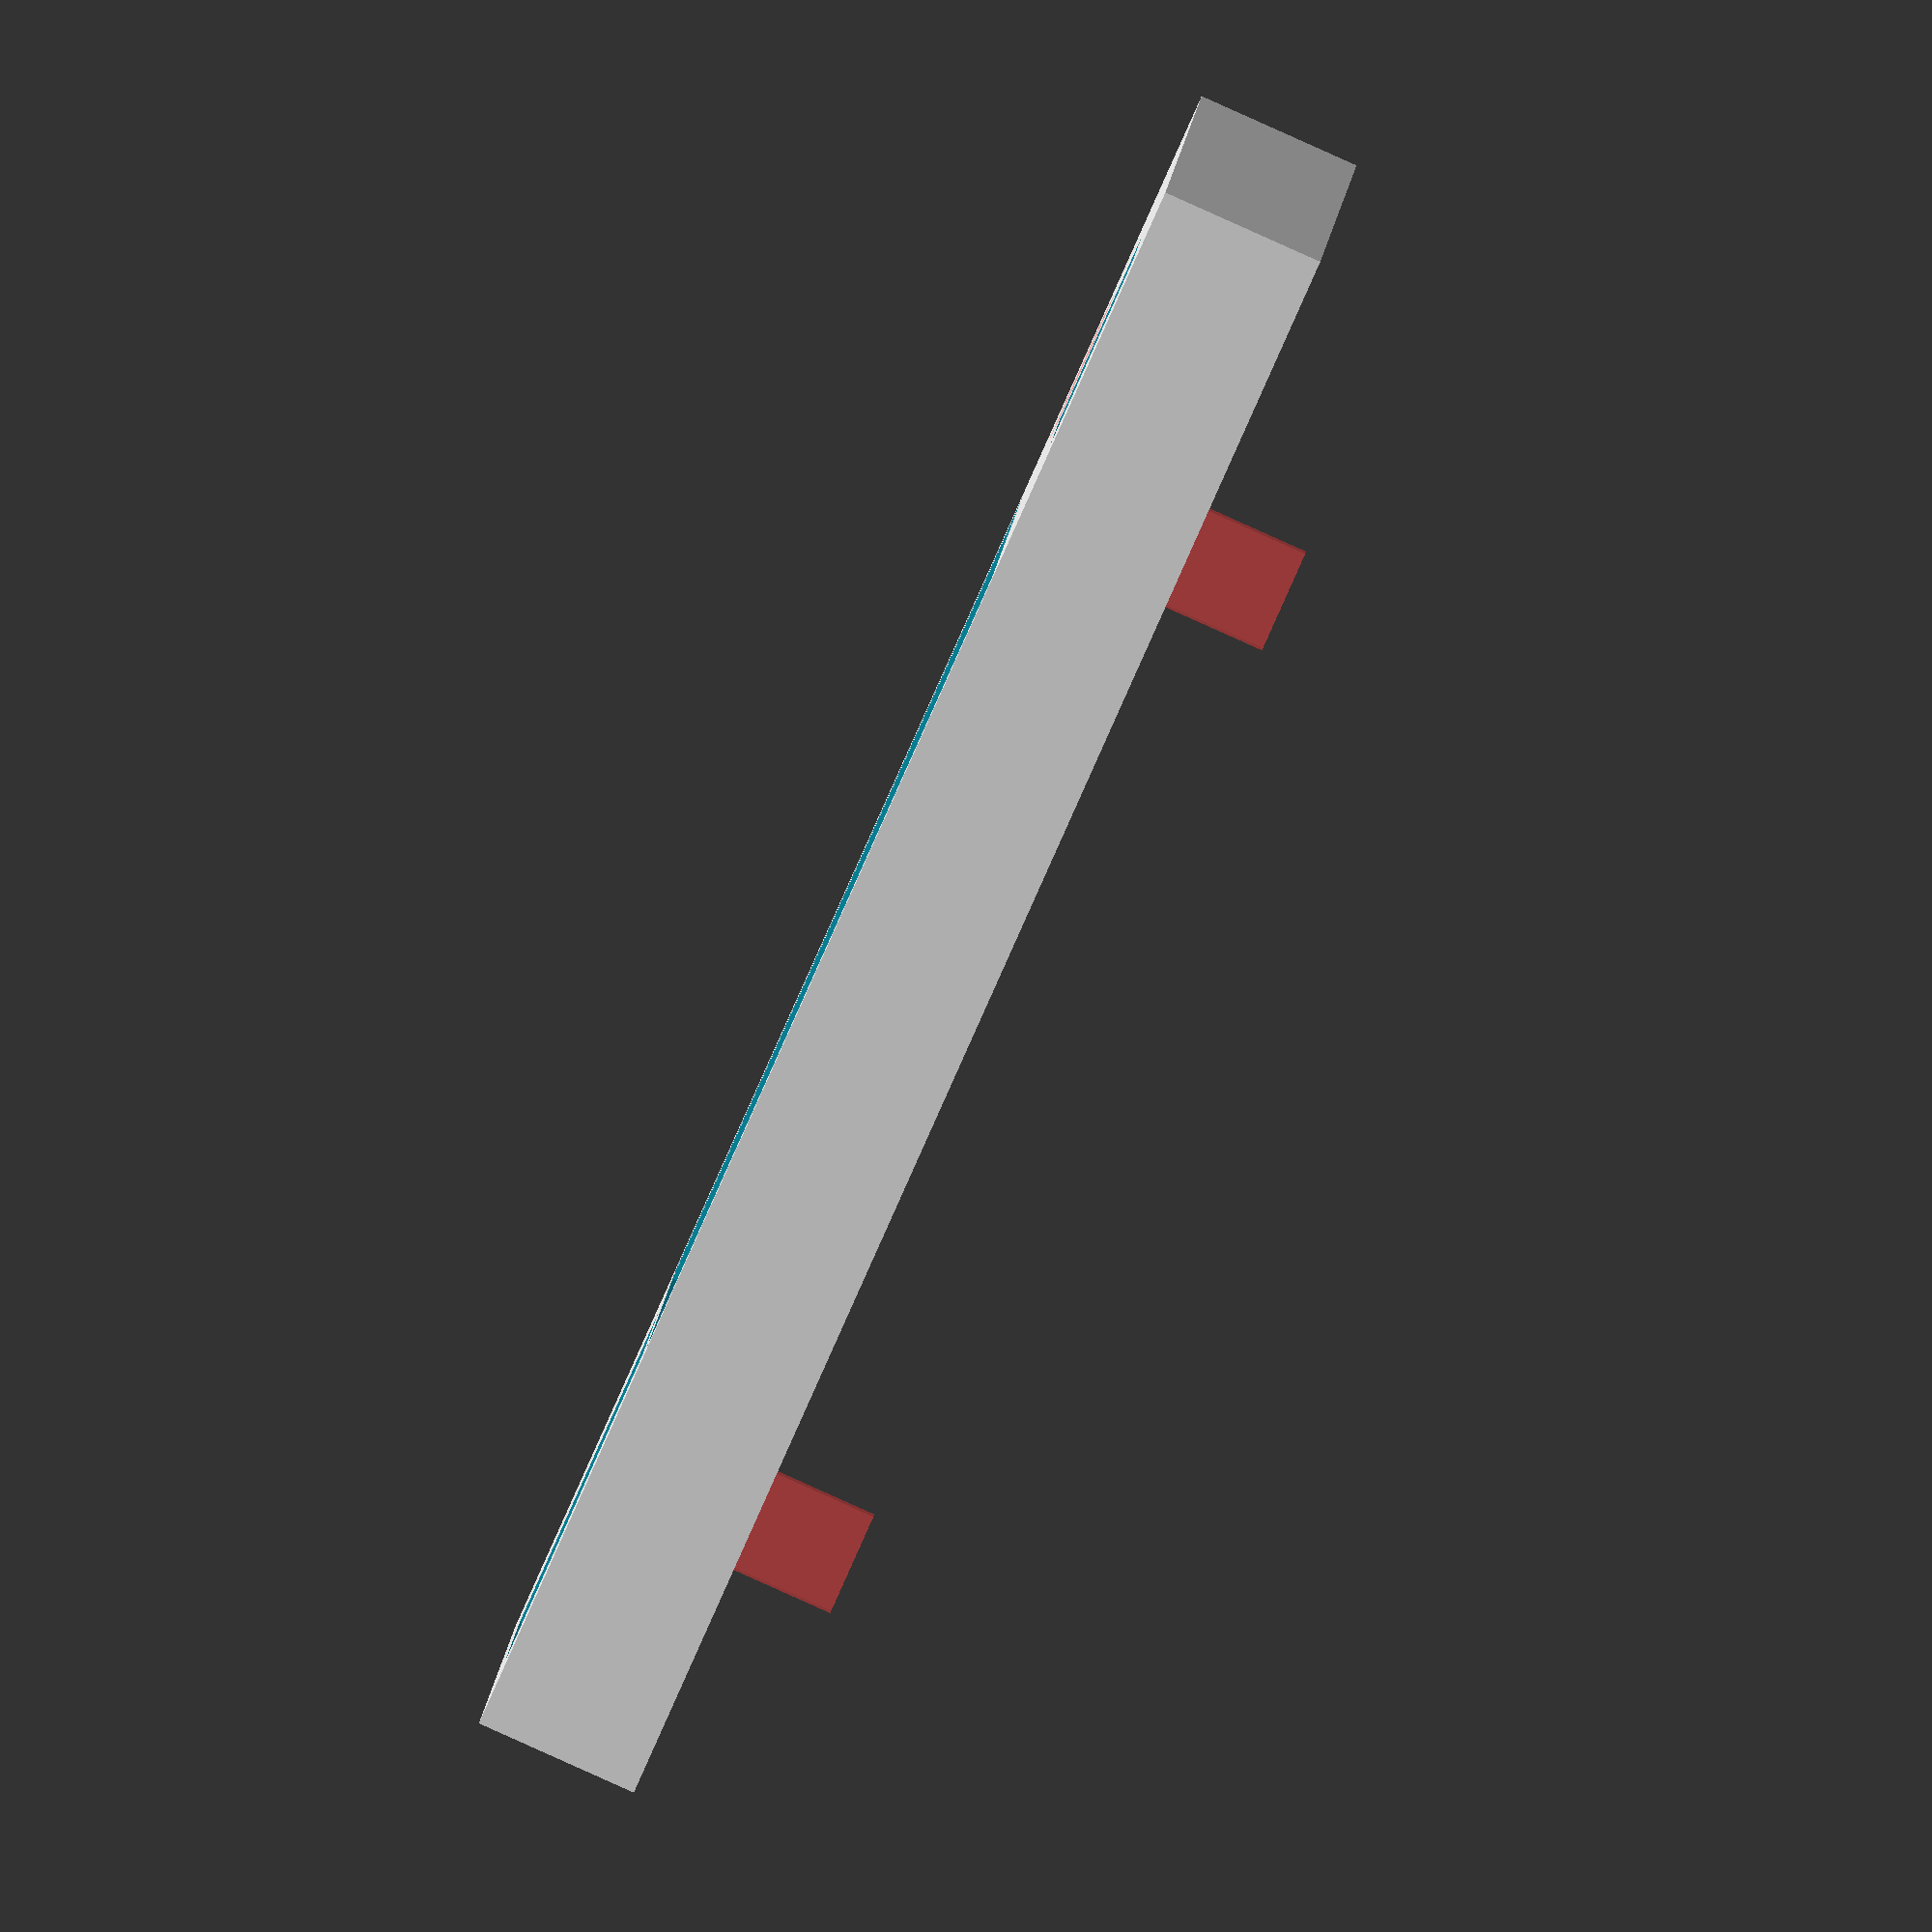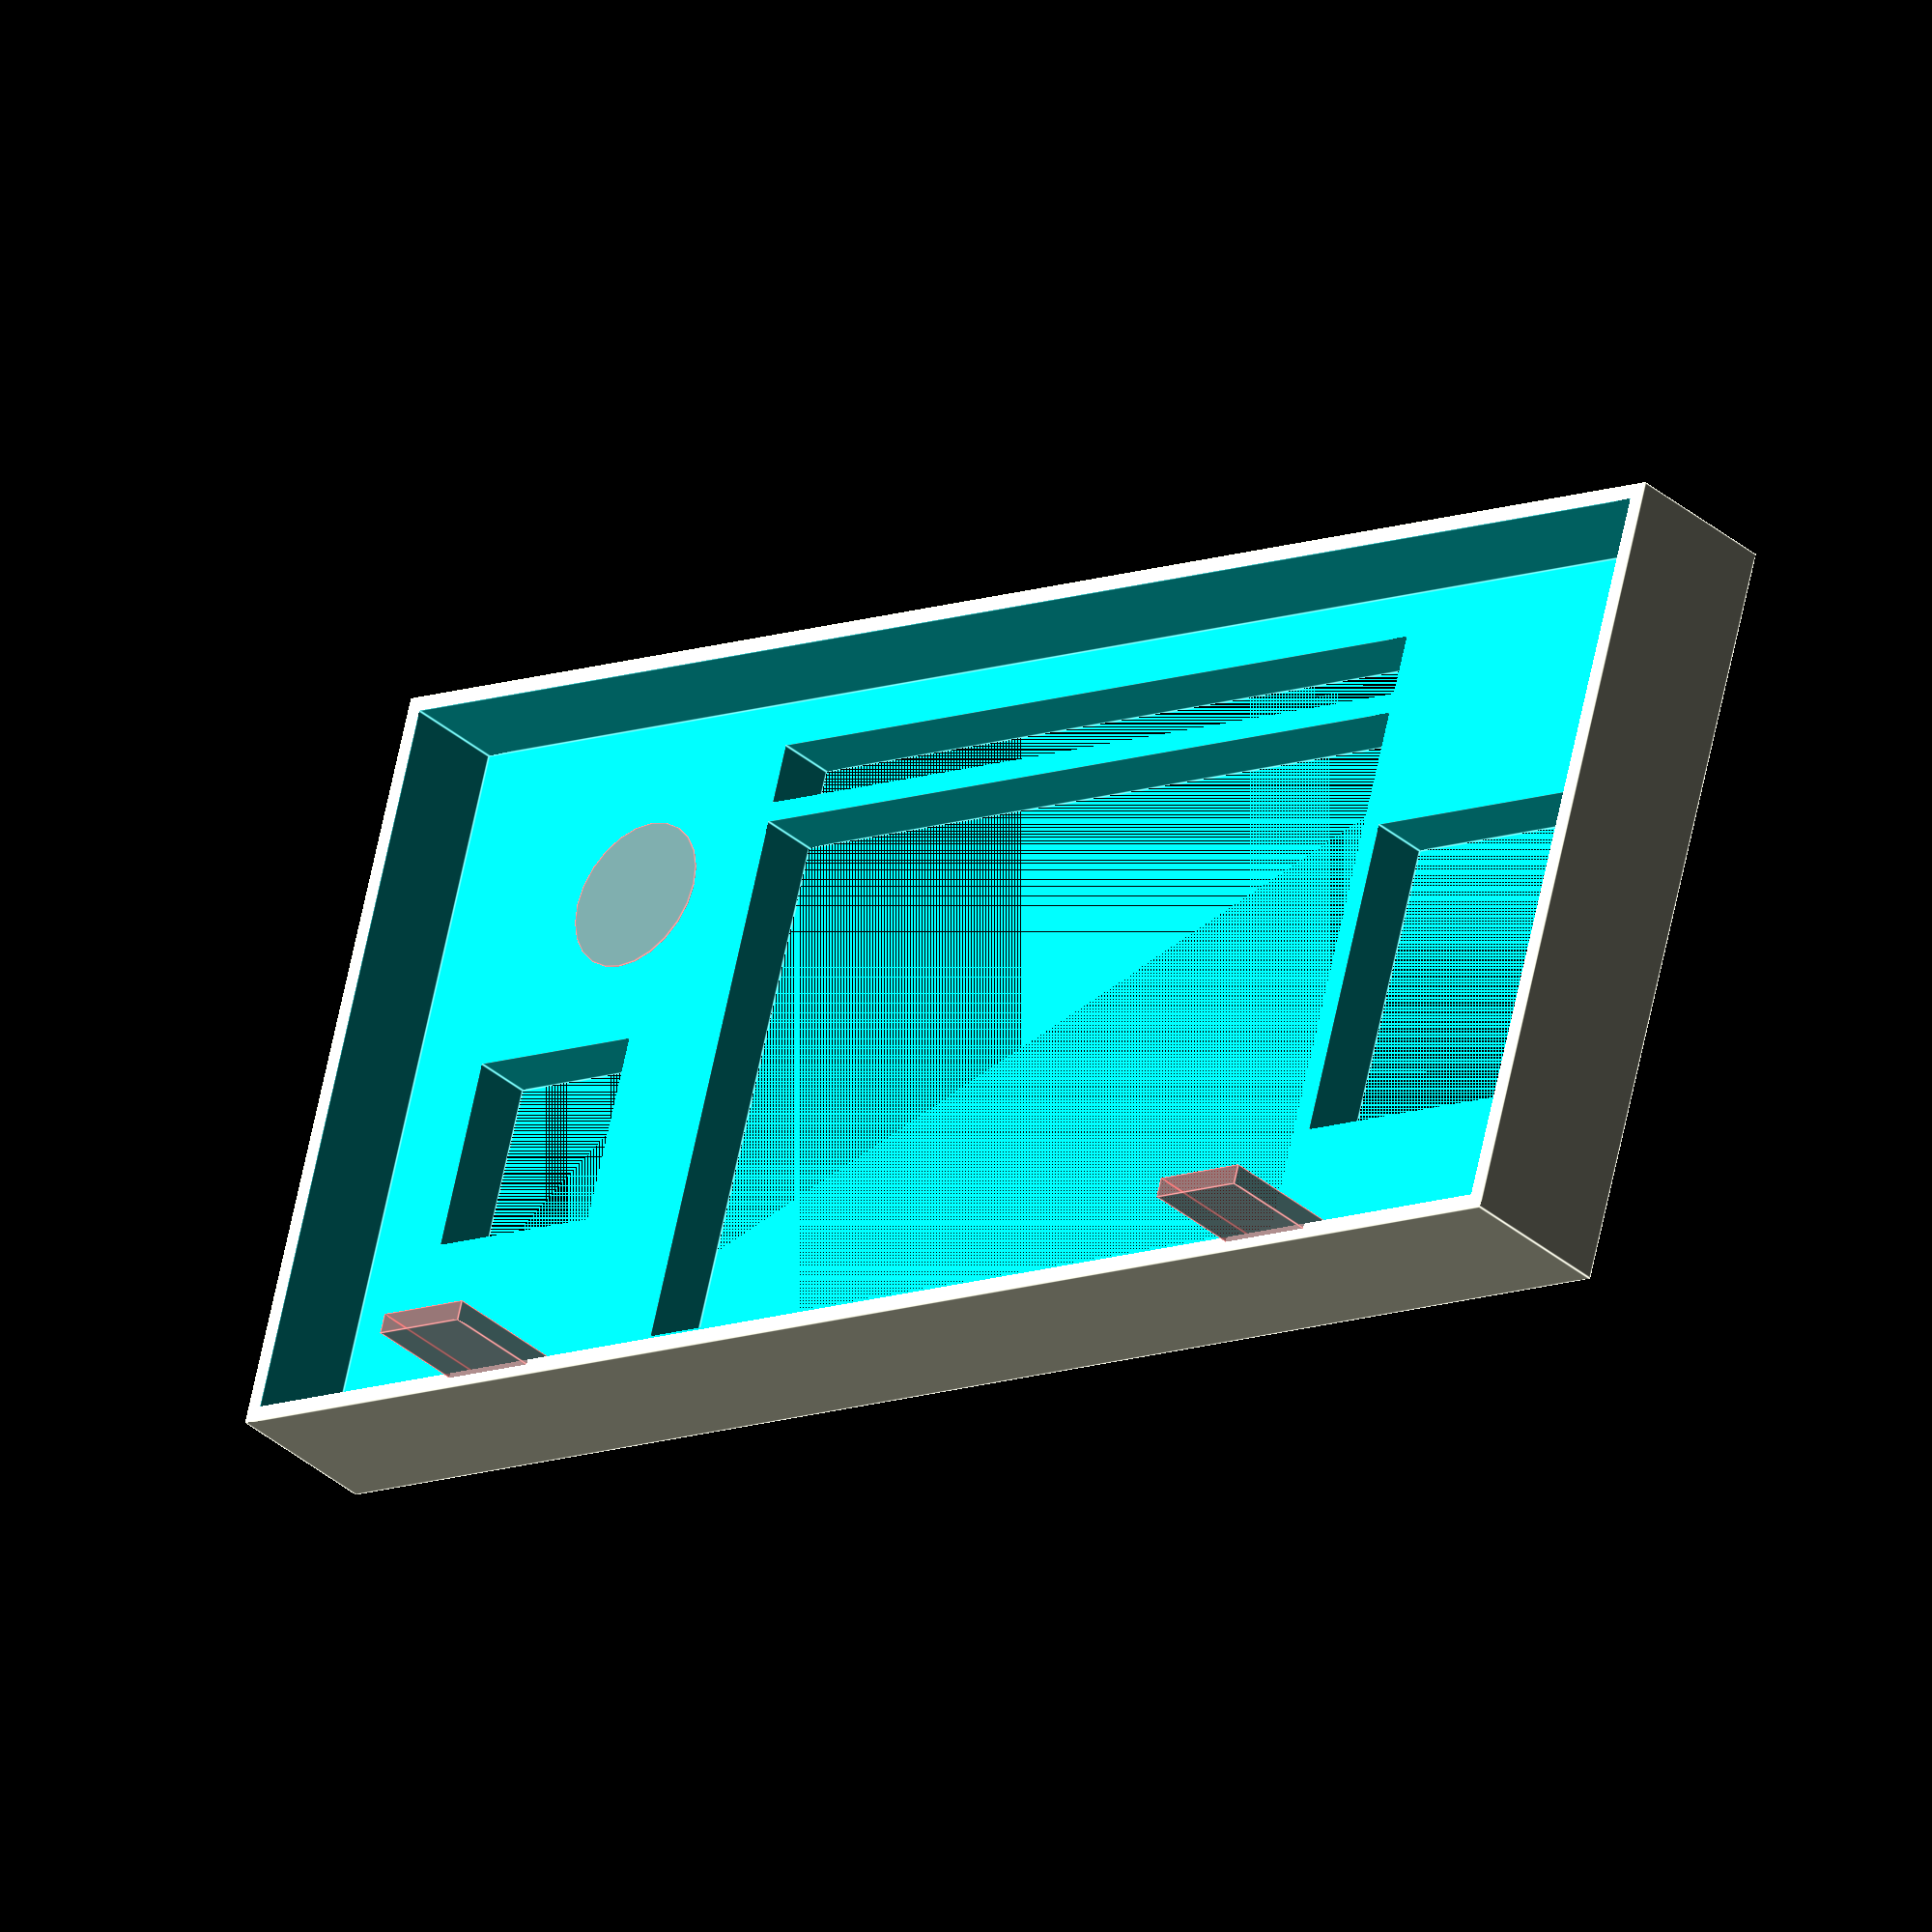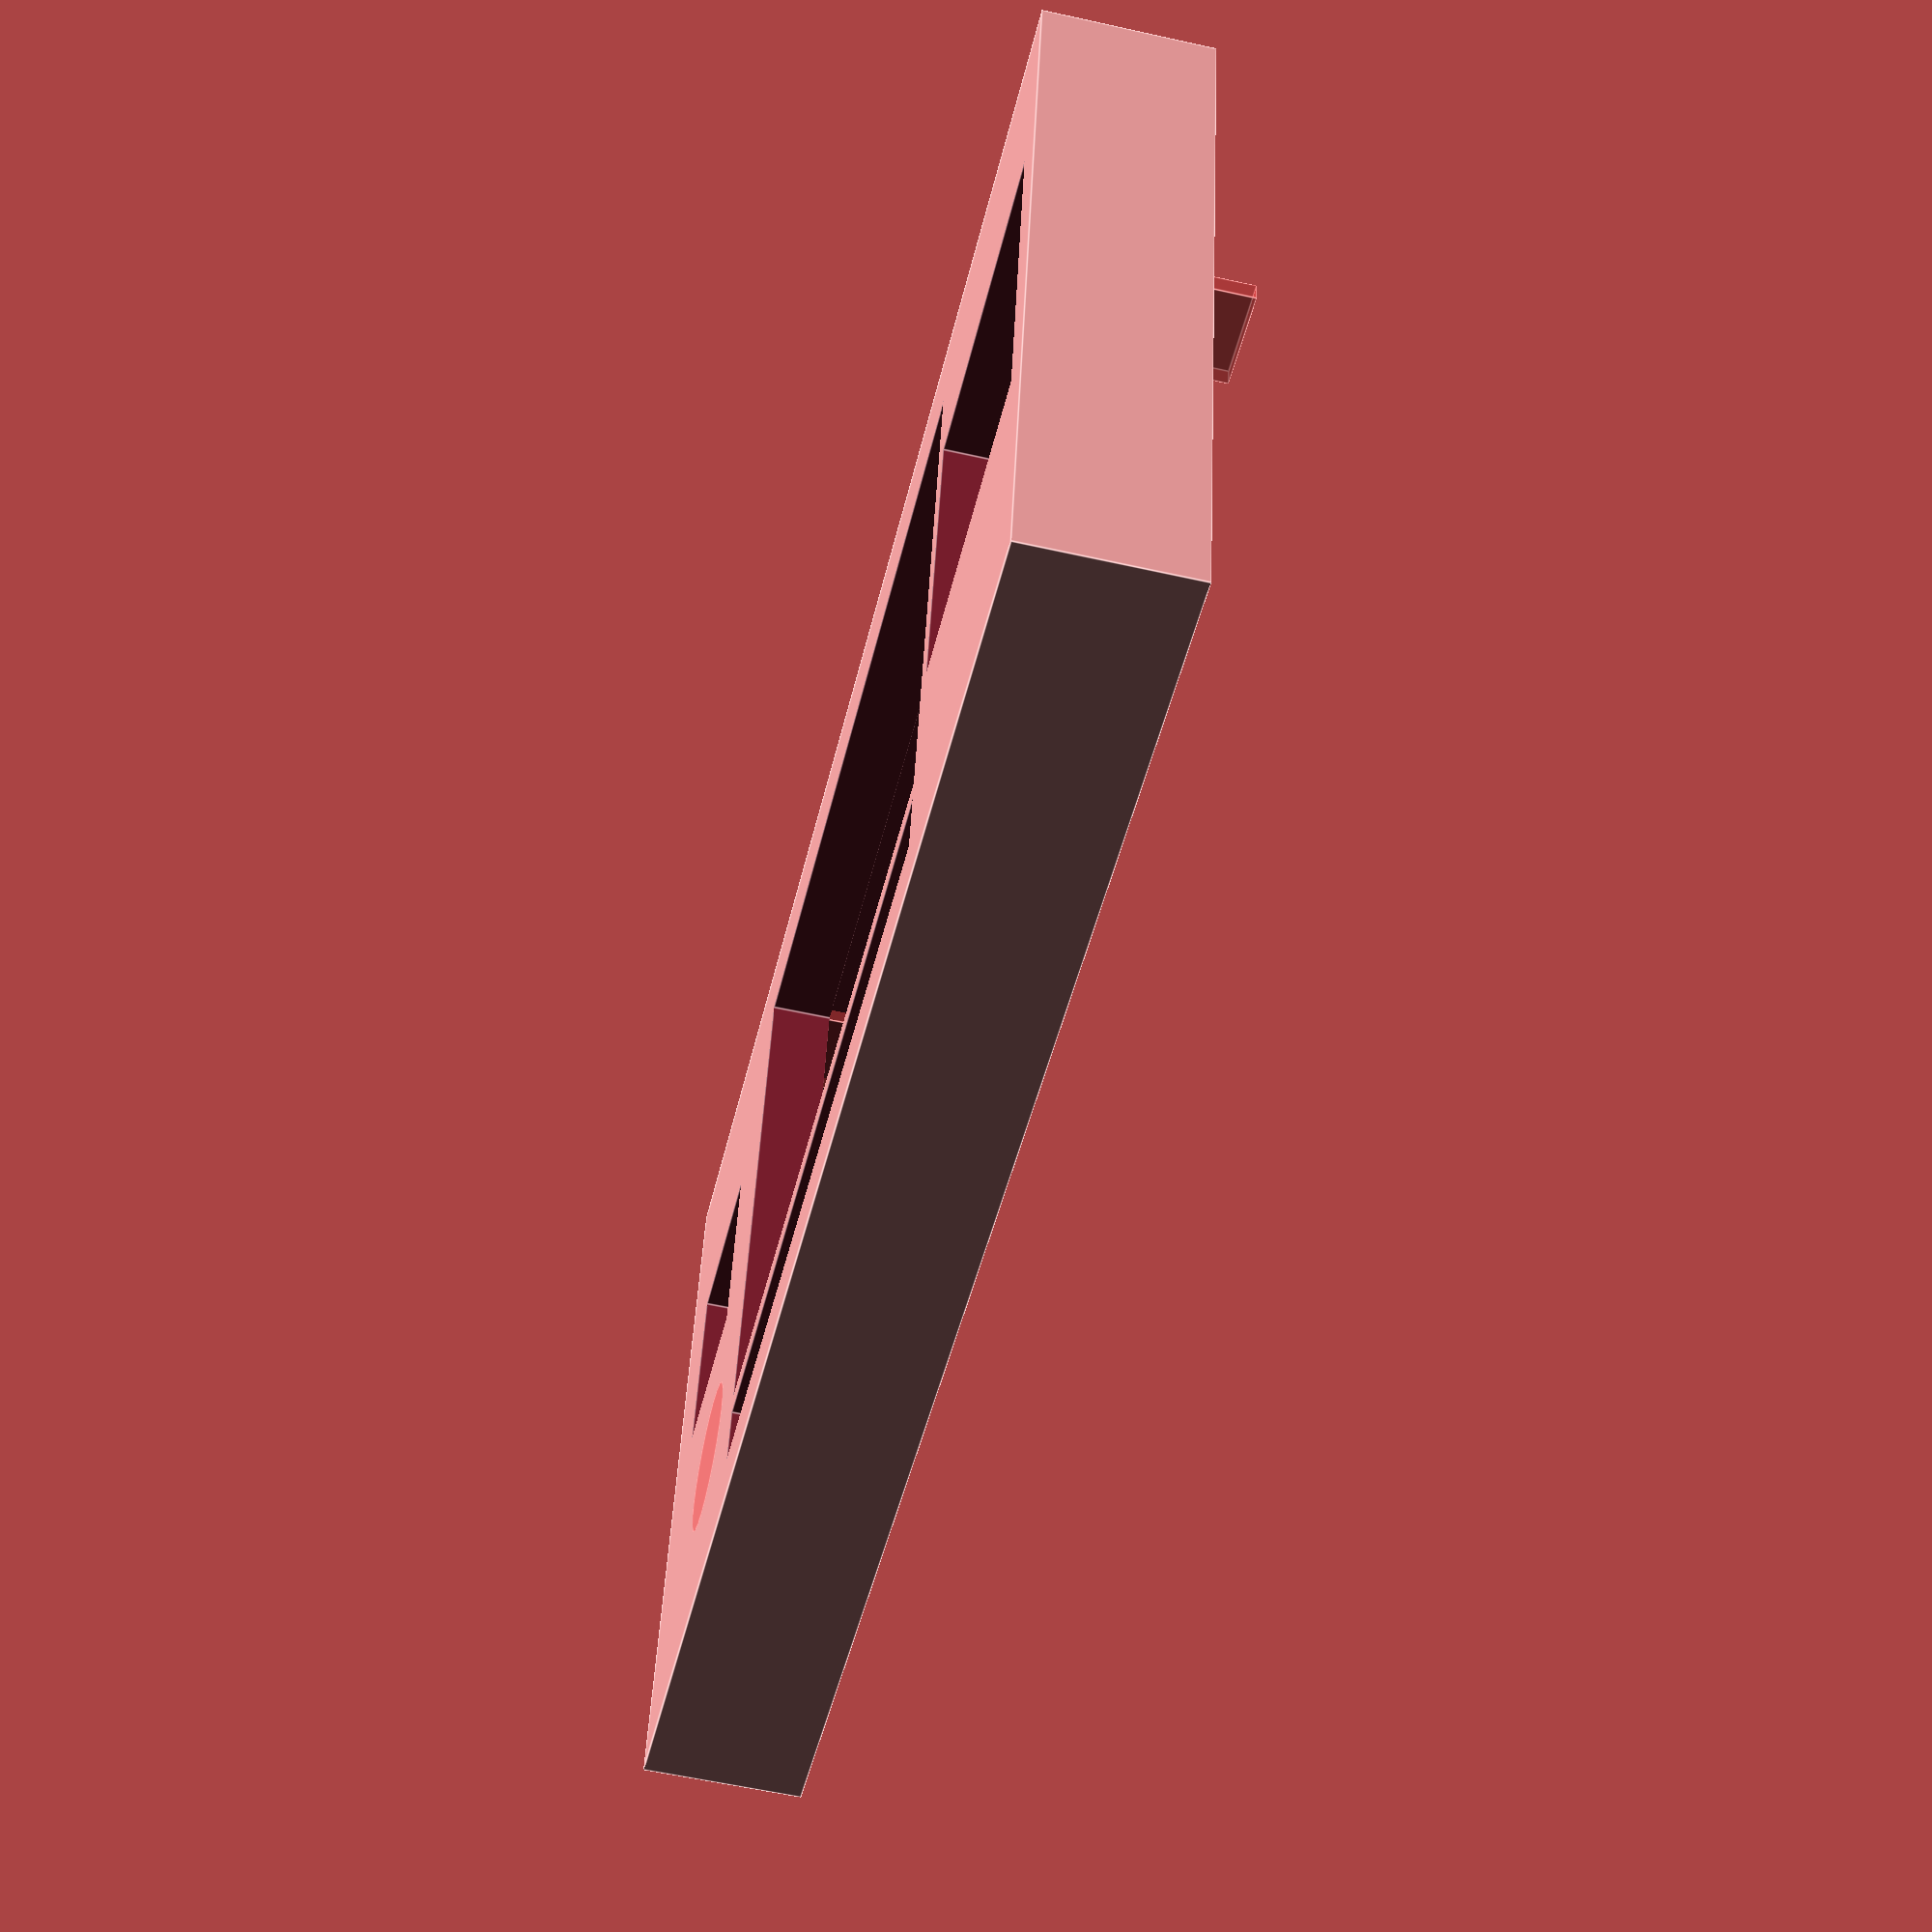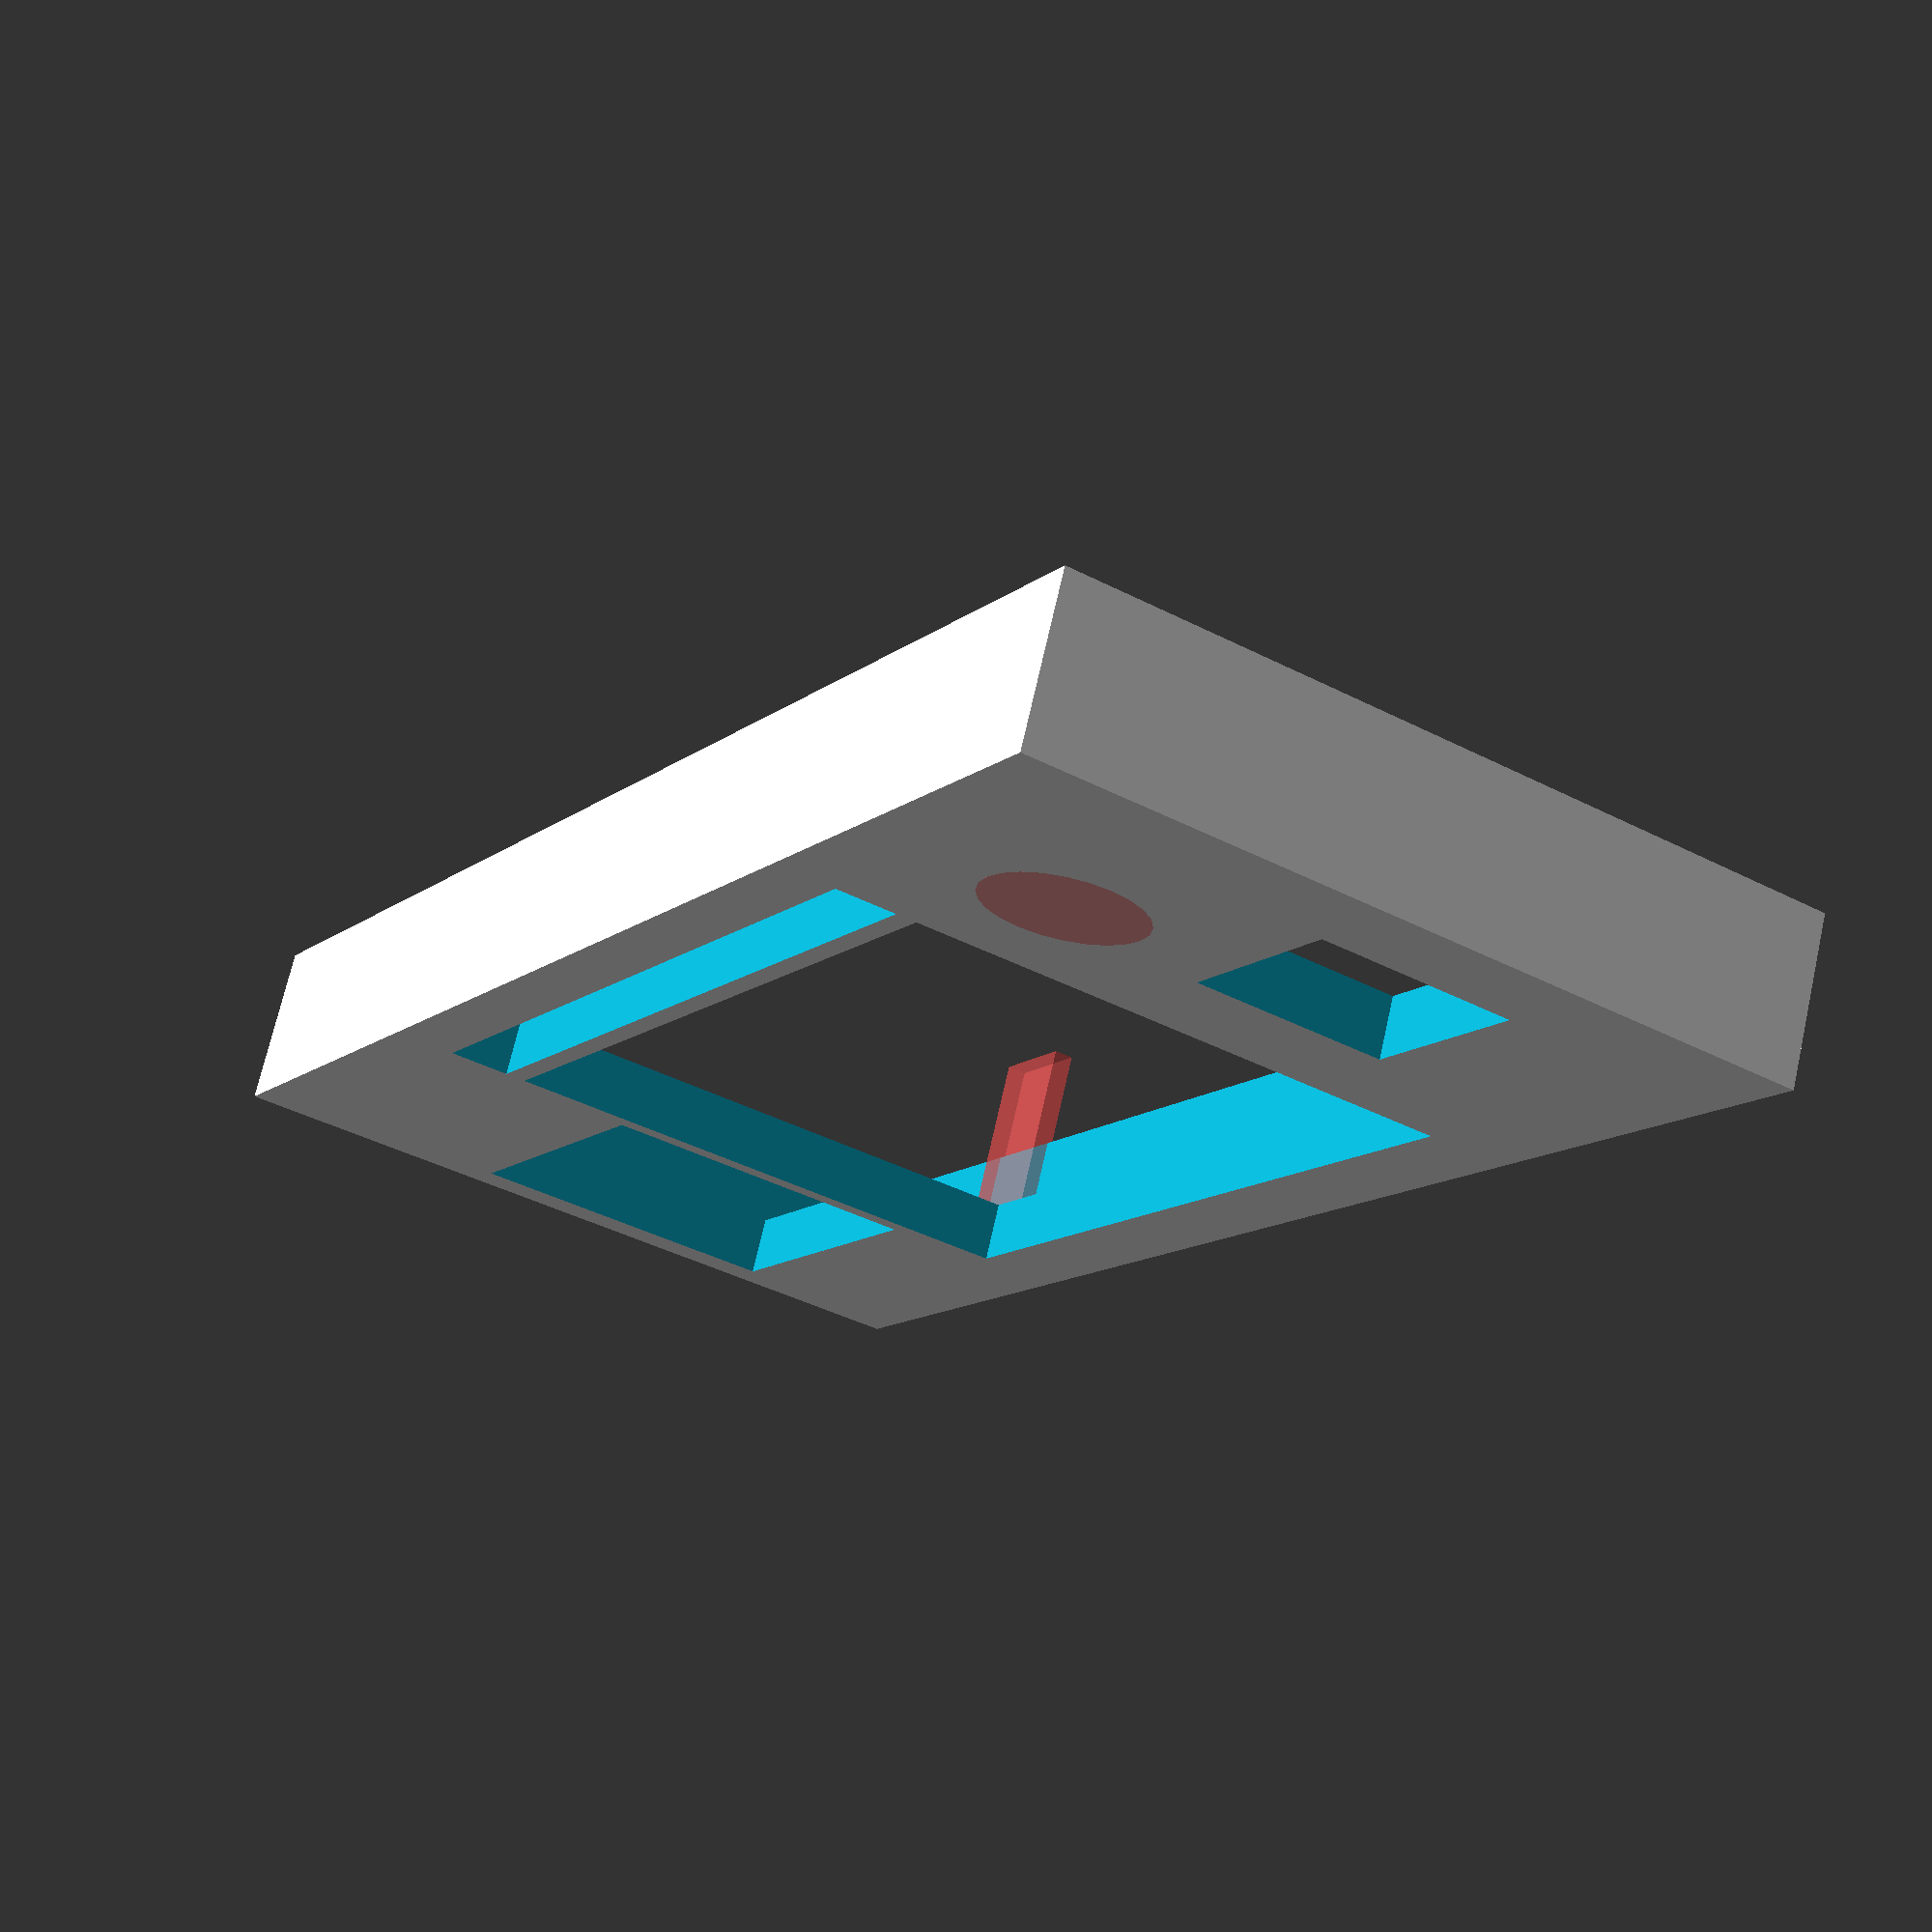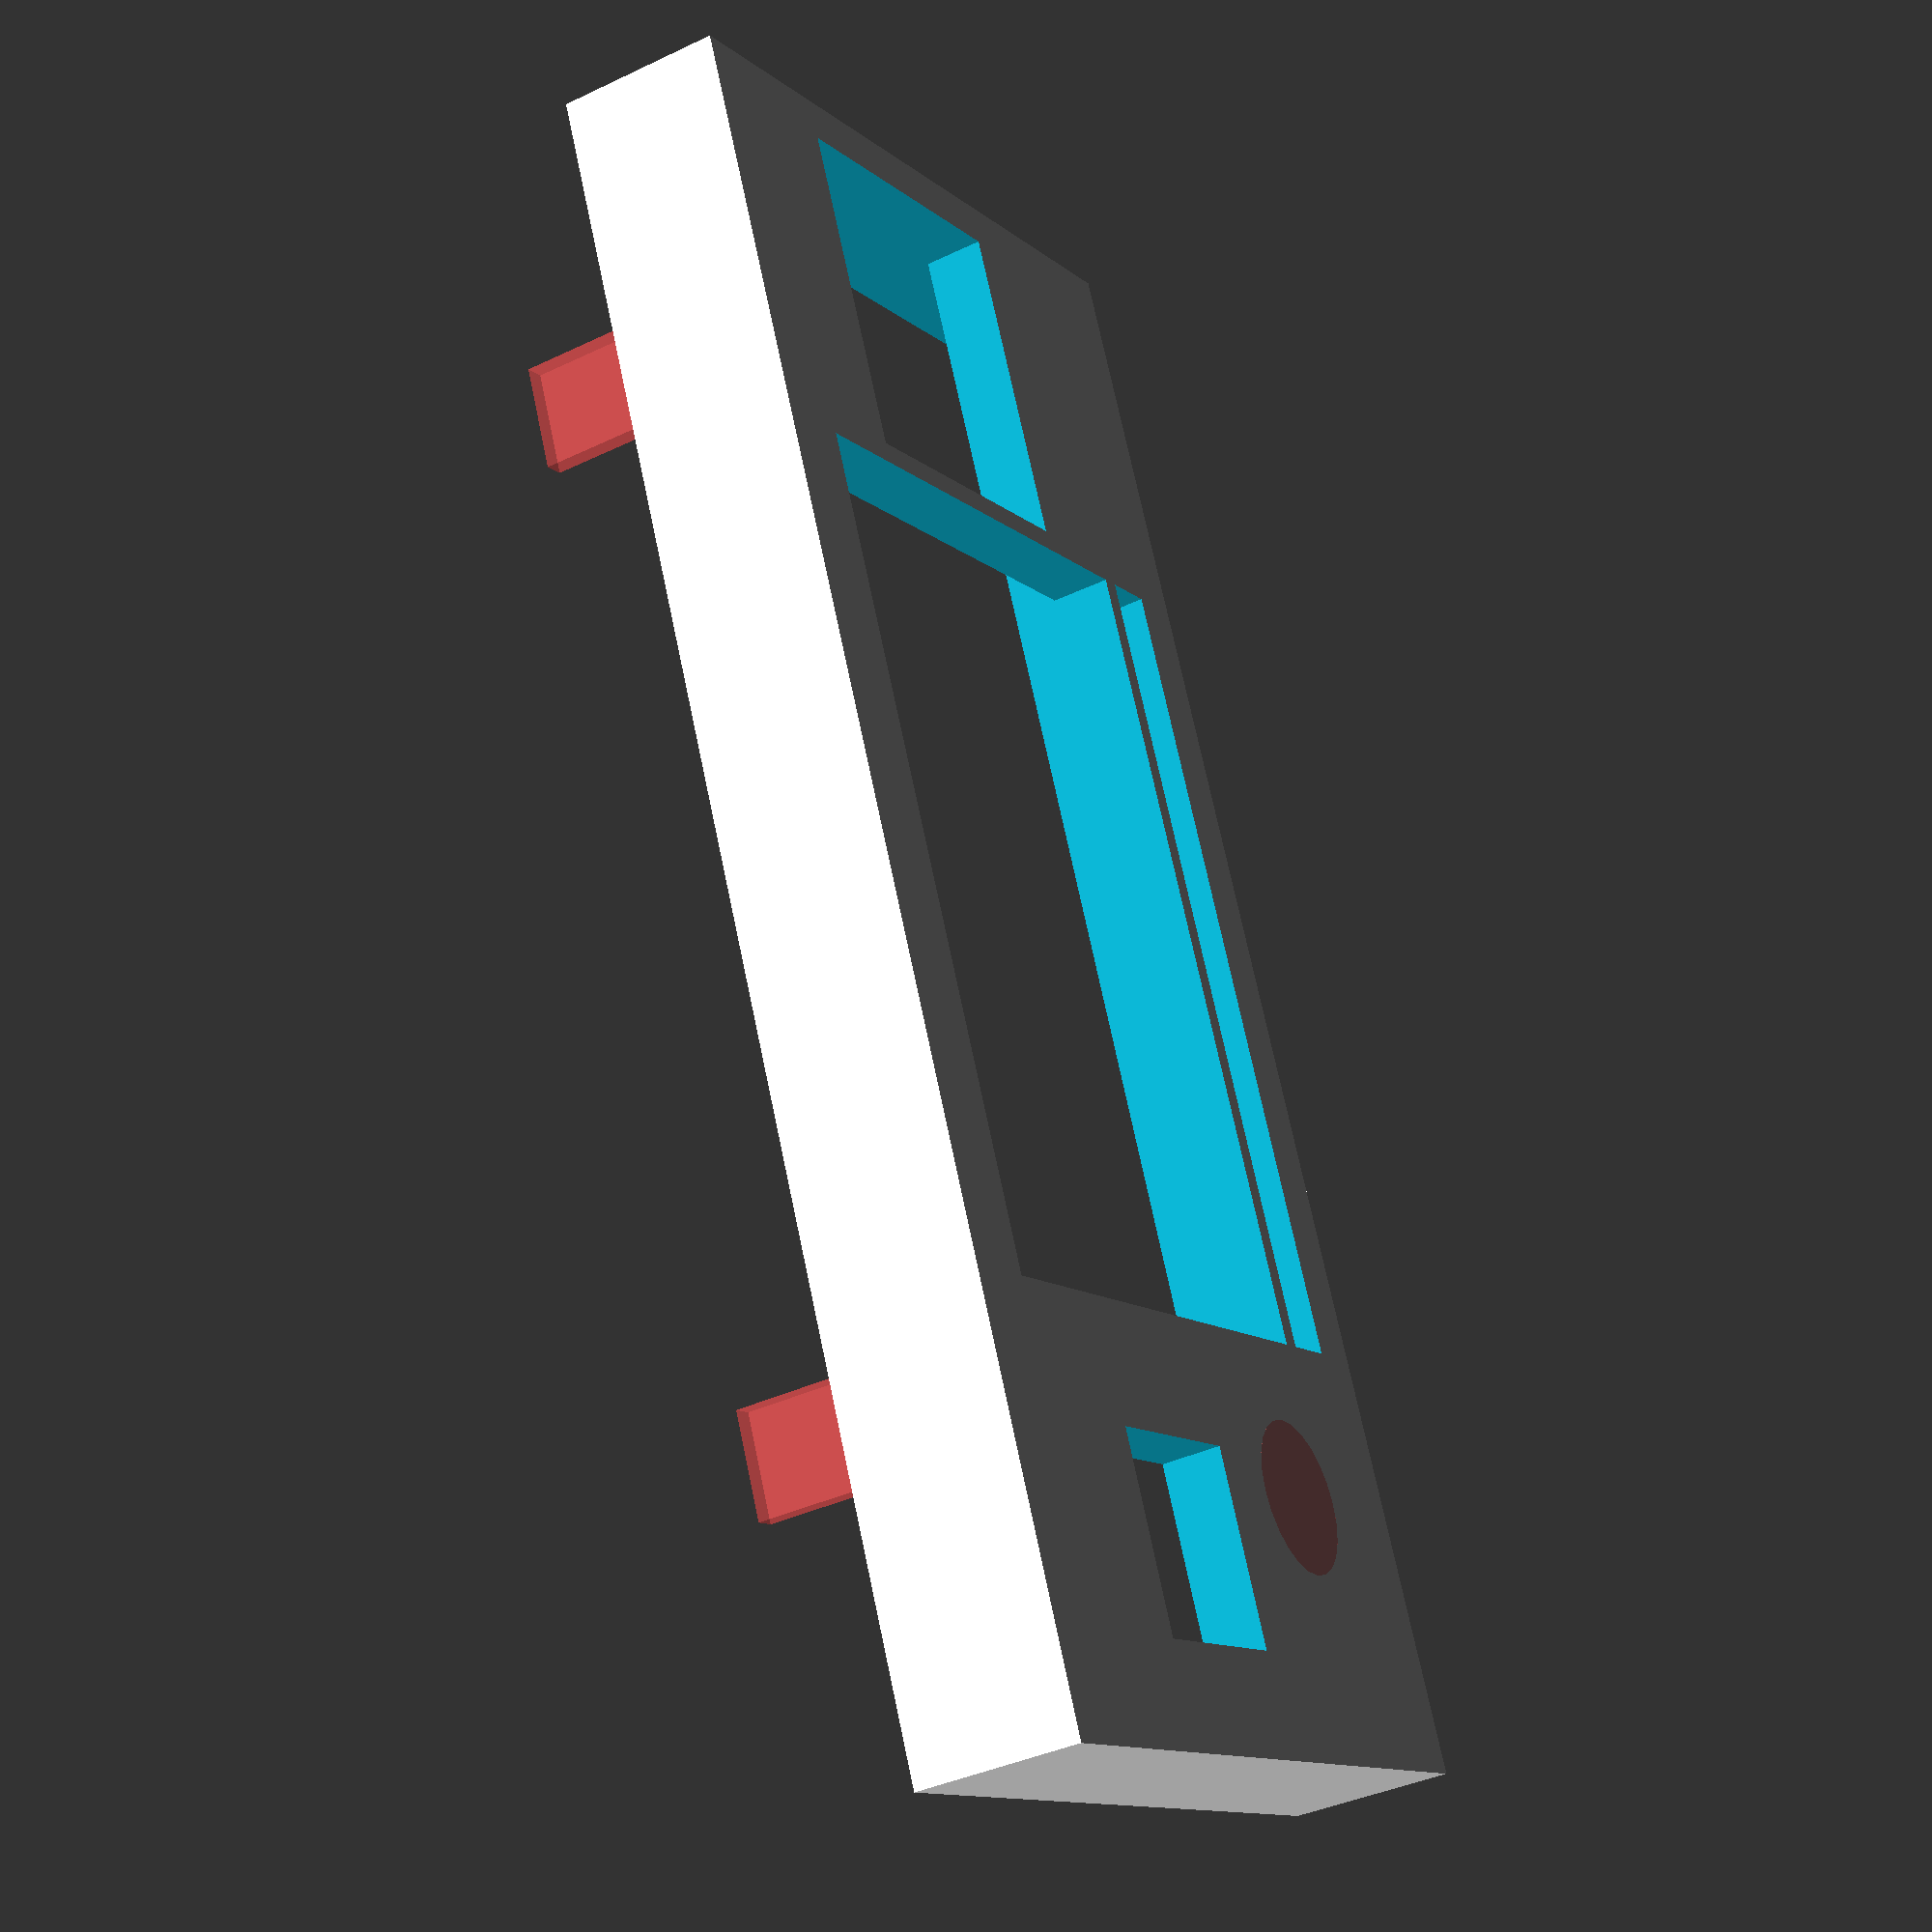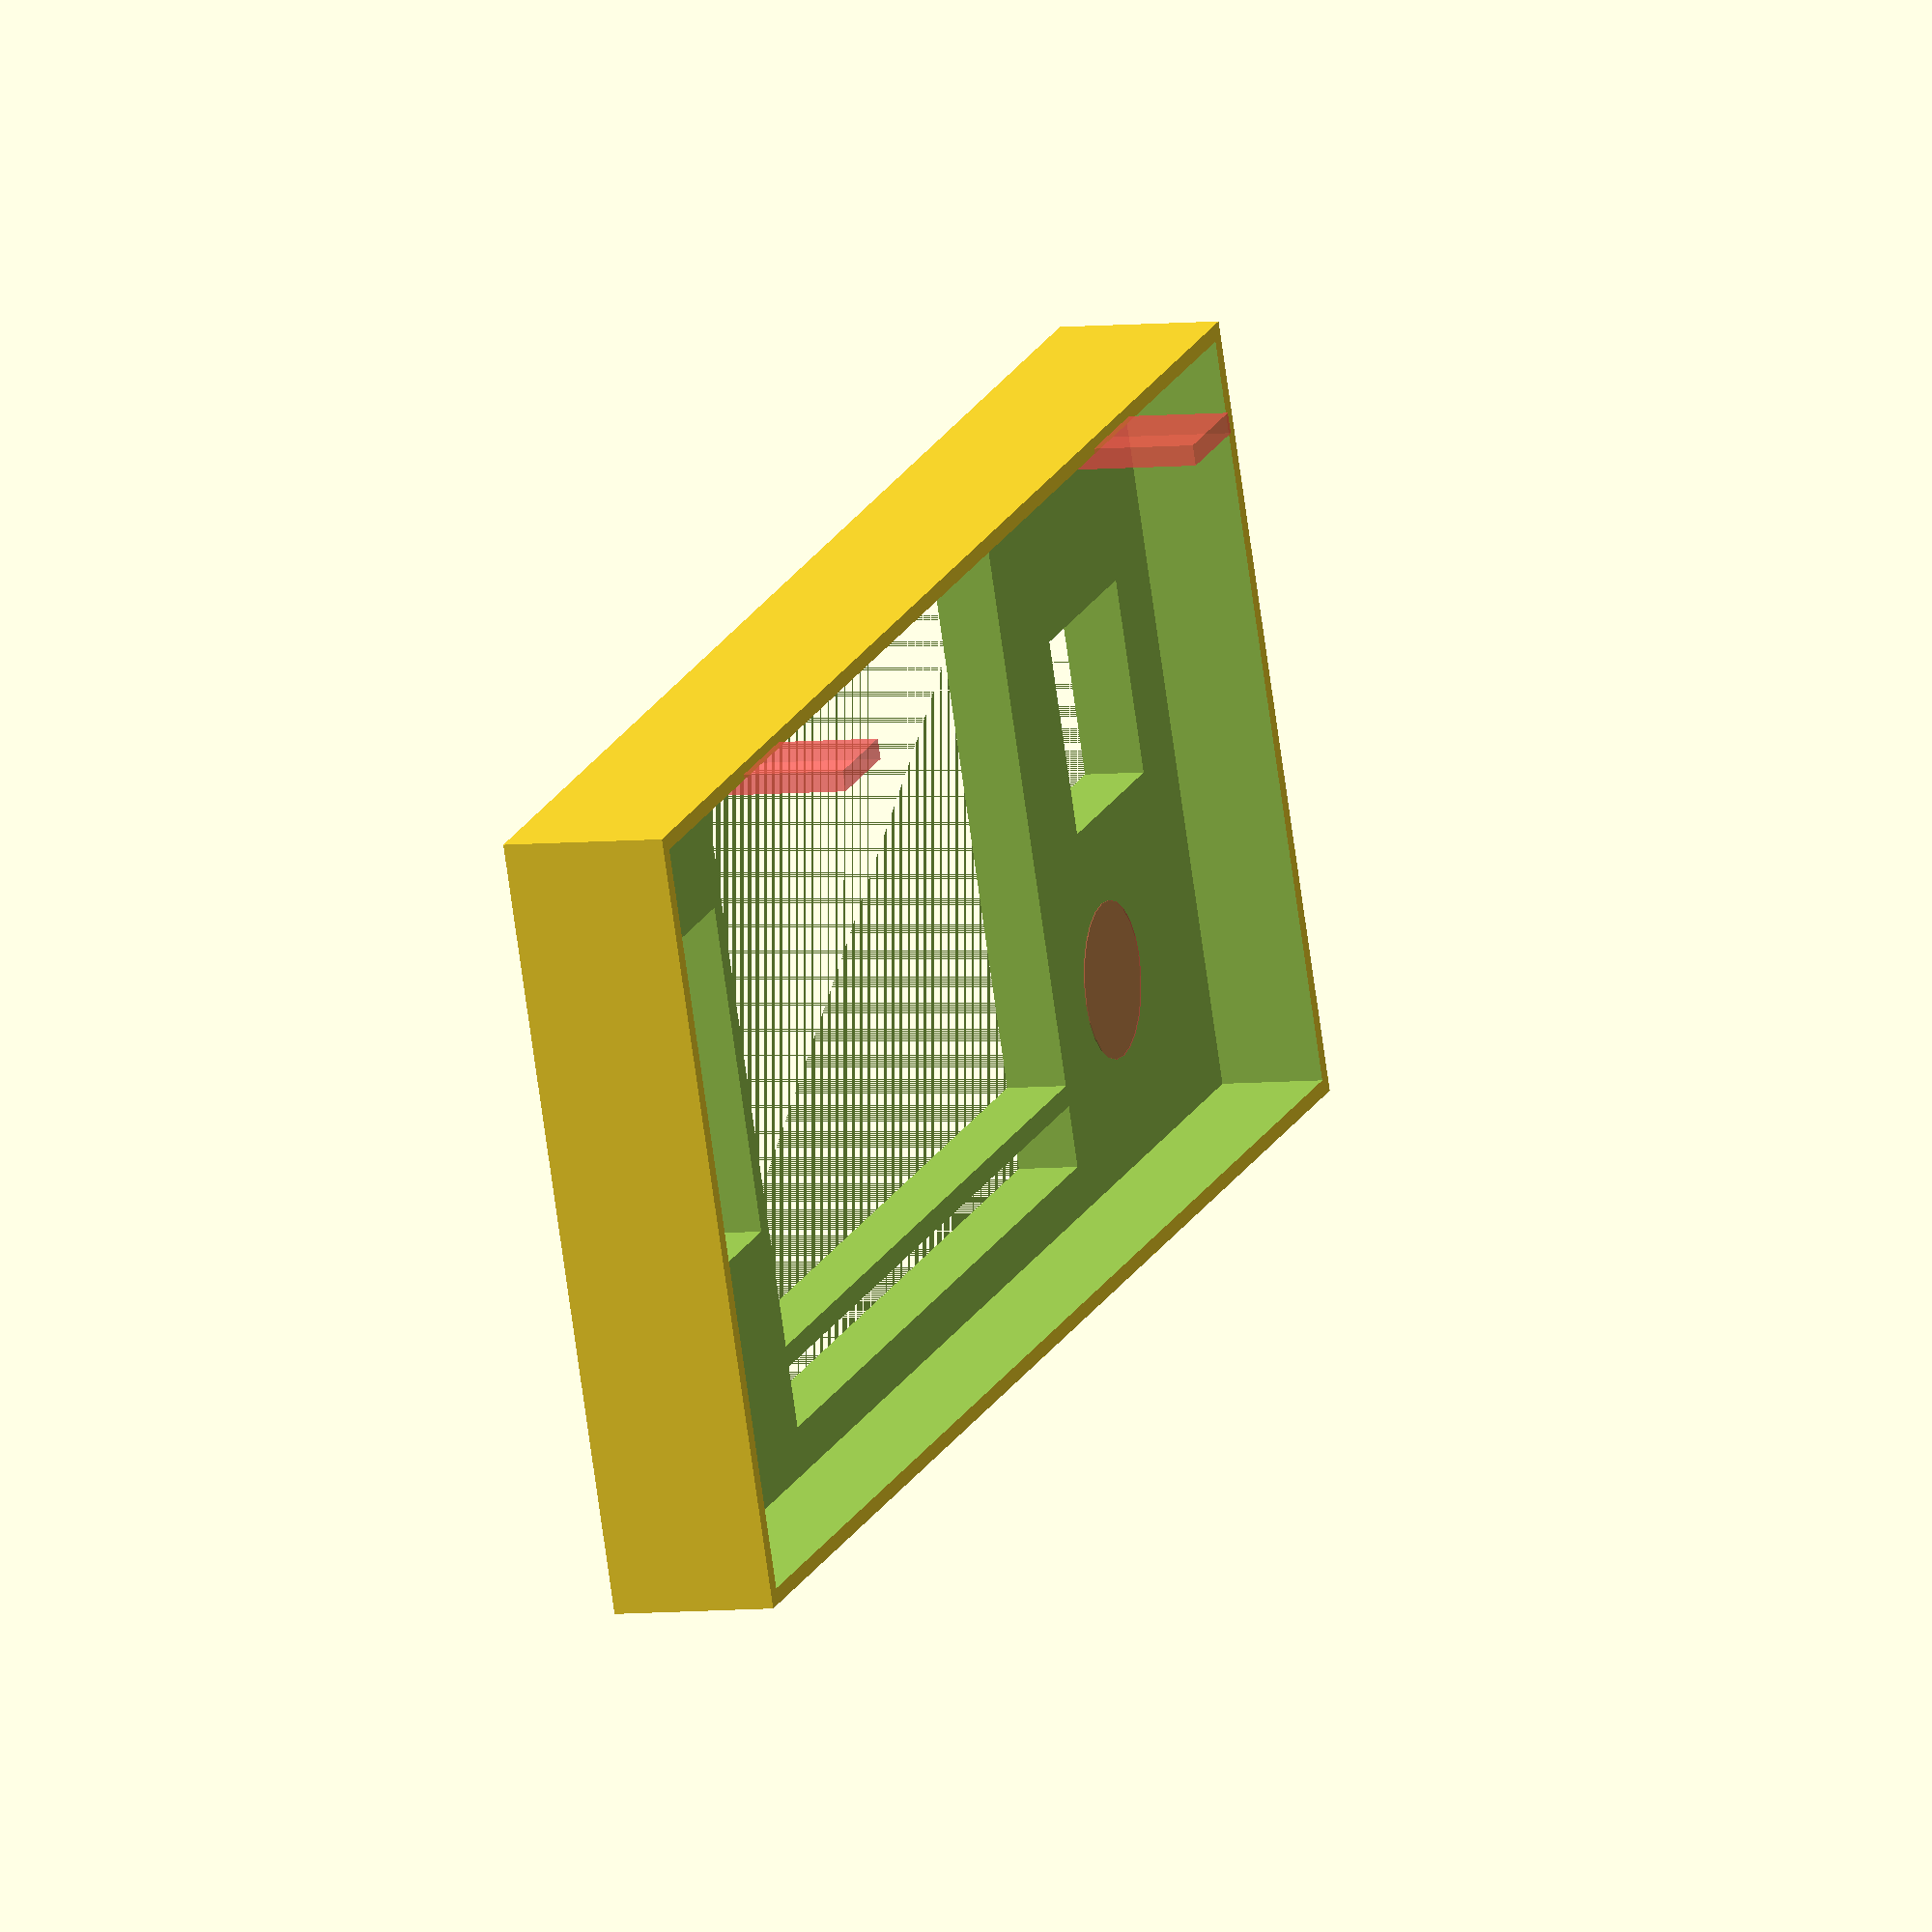
<openscad>
caseRim=3;

kbD=82;
kbW=255;
kbH=7;

odH=10;
odW=156;
odD=73;
odJSR=7.5;
odJSoffX=15;
odJSoffY=12;
odJSH=6;
odBRW=118-38;
odBRD=6;
odBRoffX=38;
odBRoffY=6;
odCRW=19;
odCRoffX=7;
odCRoffY=35;
odTBW=152-120;
odTBD=34;
odTBoffX=120;
odTBoffY=60-34;
odTLoffX=23;
odTLoffY=odD;
odTLW=33-23;
odTLD=2;
odTH=20;
odTRoffX=123;
odTRoffY=odD;
odTRW=odTLW;
odTRD=odTLD;
odDPW=odBRW;
odDPD=68-14;
odDPoffY=14;
odDPoffX=odBRoffX;

*translate([0,0,-15]) difference(){
    cube([kbW,kbD,kbH]+[caseRim,caseRim,caseRim]);
    translate([caseRim/2,caseRim/2,-.1])
        cube([kbW,kbD,kbH+.1]);
}

*translate([0,0,0]) difference(){
    cube([odW,odD,odH]+[caseRim,caseRim,caseRim]);
    translate([caseRim/2,caseRim/2,caseRim+.1])
        cube([odW,odD,odH+.1]);
}

difference(){
    translate([0,0,0]) difference(){
        cube([odW,odD,odH]+[caseRim,caseRim,odJSH-.05]);
        translate([caseRim/2,caseRim/2,odJSH-.1])
            cube([odW,odD,odH+.1]);
    }
    translate([0,0,-.001]) union() {
        #translate([odW-odJSR*2-odJSoffX,odJSoffY,0]+[odJSR,odJSR,0]) cylinder(h=odJSH,r=odJSR);
        translate([odW-odBRW-odBRoffX,odBRoffY,0]) cube([odBRW,odBRD,odJSH]);  
        translate([odW-odCRW-odCRoffX,odCRoffY,0]) cube([odCRW,odCRW,odJSH]);  
        translate([odW-odTBW-odTBoffX,odTBoffY,0]) cube([odTBW,odTBW,odJSH]);  
        #translate([odW-odTLW-odTLoffX,odTLoffY,odJSH-.1]) cube([odTLW,odTLD,odTH]); 
        #translate([odW-odTRW-odTRoffX,odTRoffY,odJSH-.1]) cube([odTRW,odTRD,odTH]); 
        translate([odW-odDPW-odDPoffX,odDPoffY,0]) cube([odDPW,odDPD,odJSH]); 
    }
}


</openscad>
<views>
elev=268.9 azim=353.7 roll=294.1 proj=o view=solid
elev=214.1 azim=15.7 roll=139.3 proj=o view=edges
elev=57.6 azim=349.1 roll=256.9 proj=p view=edges
elev=289.7 azim=239.8 roll=192.7 proj=p view=wireframe
elev=218.4 azim=293.4 roll=58.8 proj=p view=solid
elev=185.2 azim=157.3 roll=249.1 proj=o view=solid
</views>
